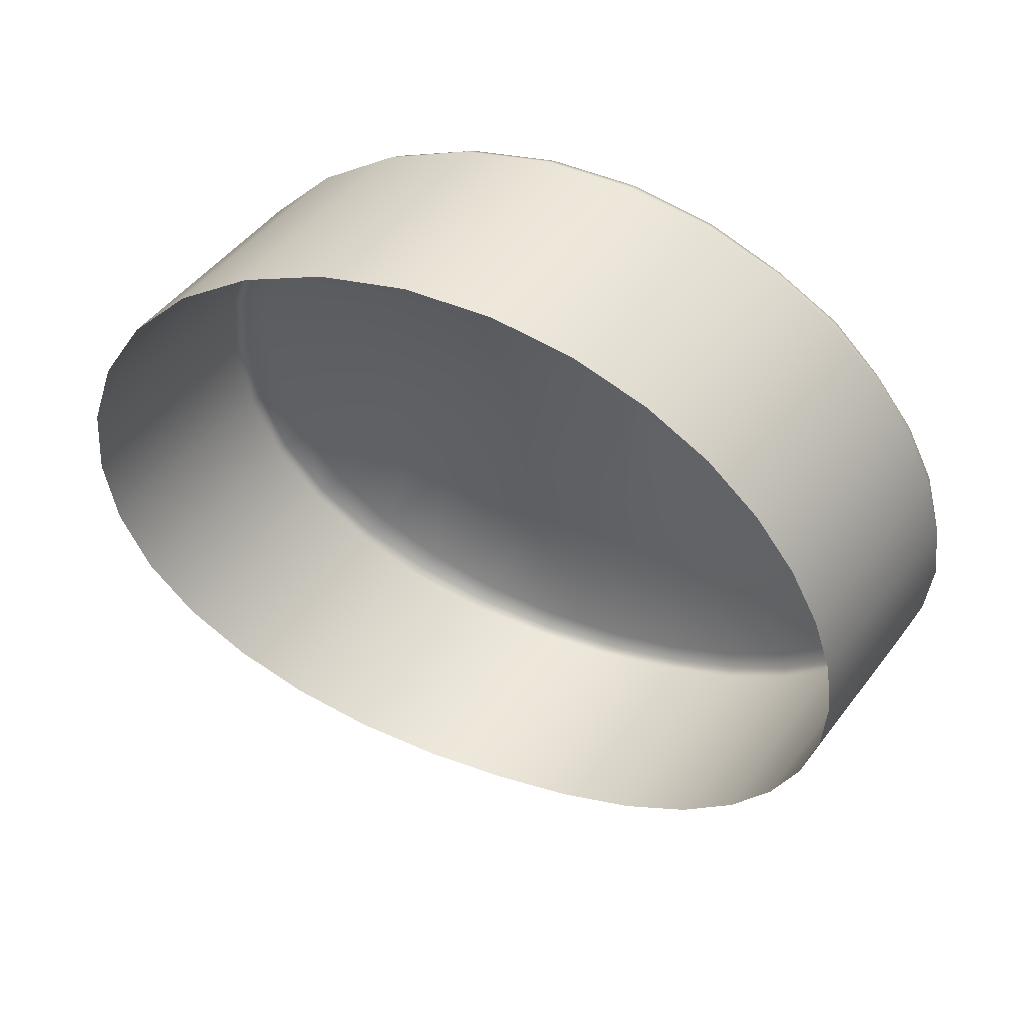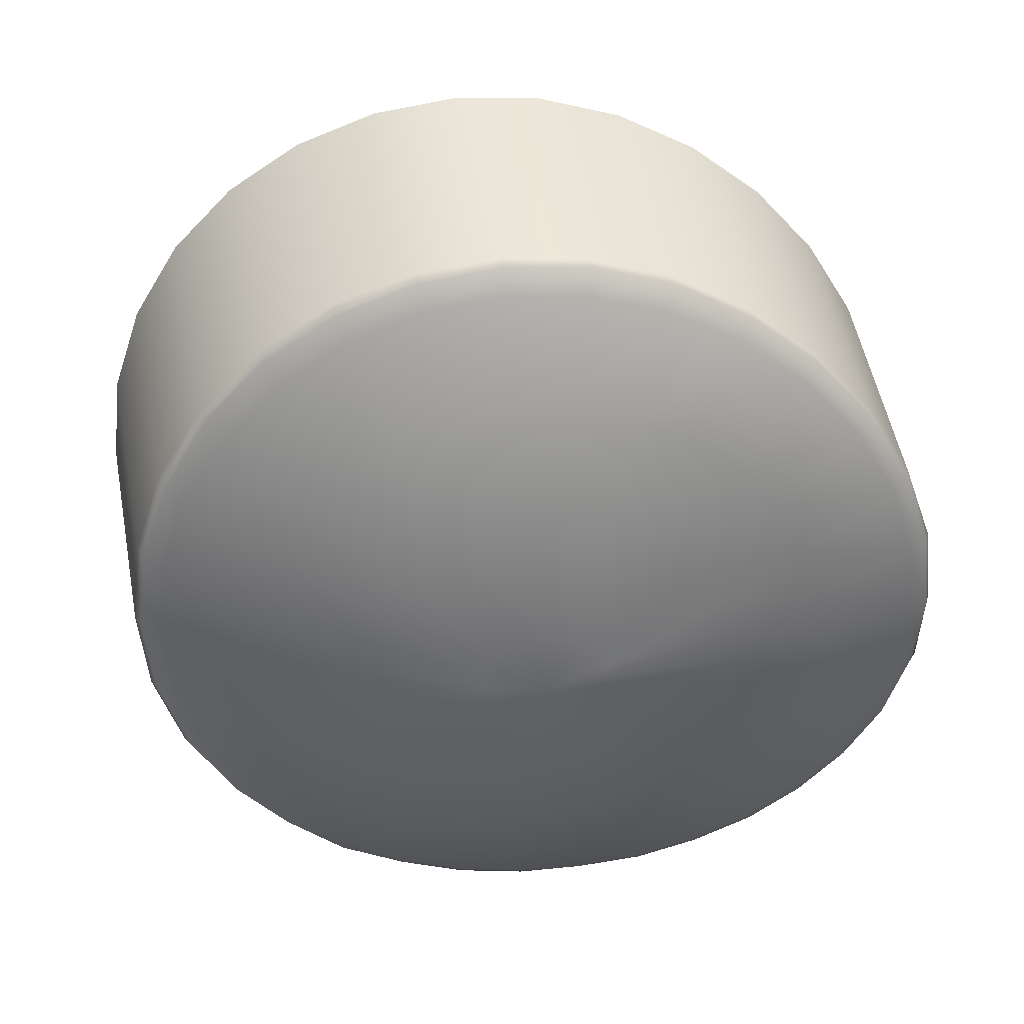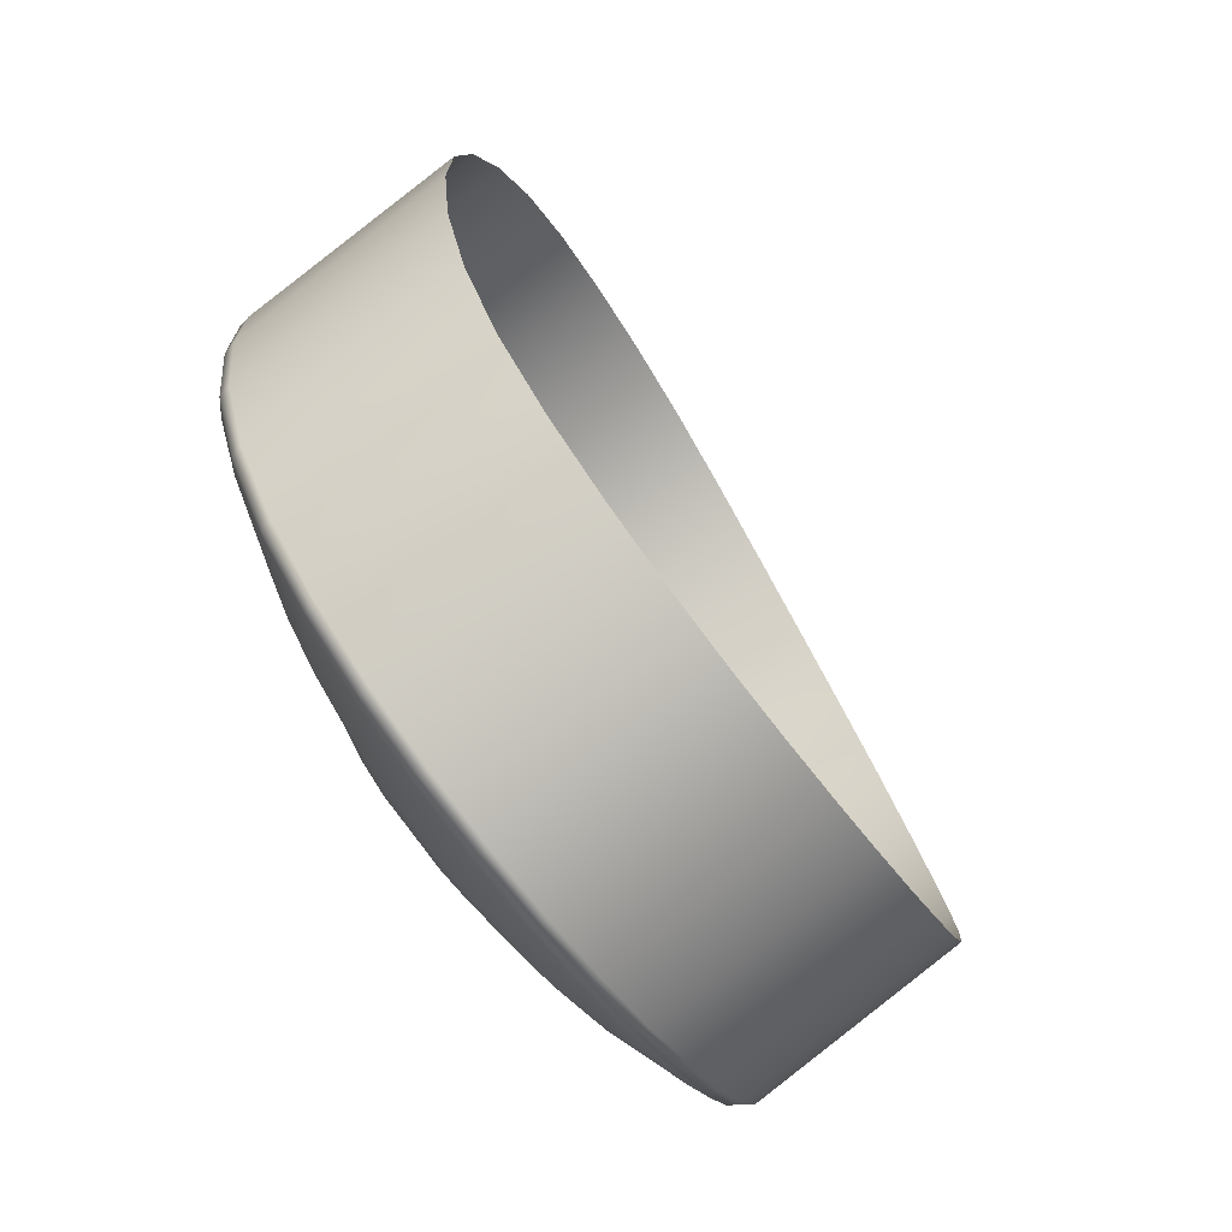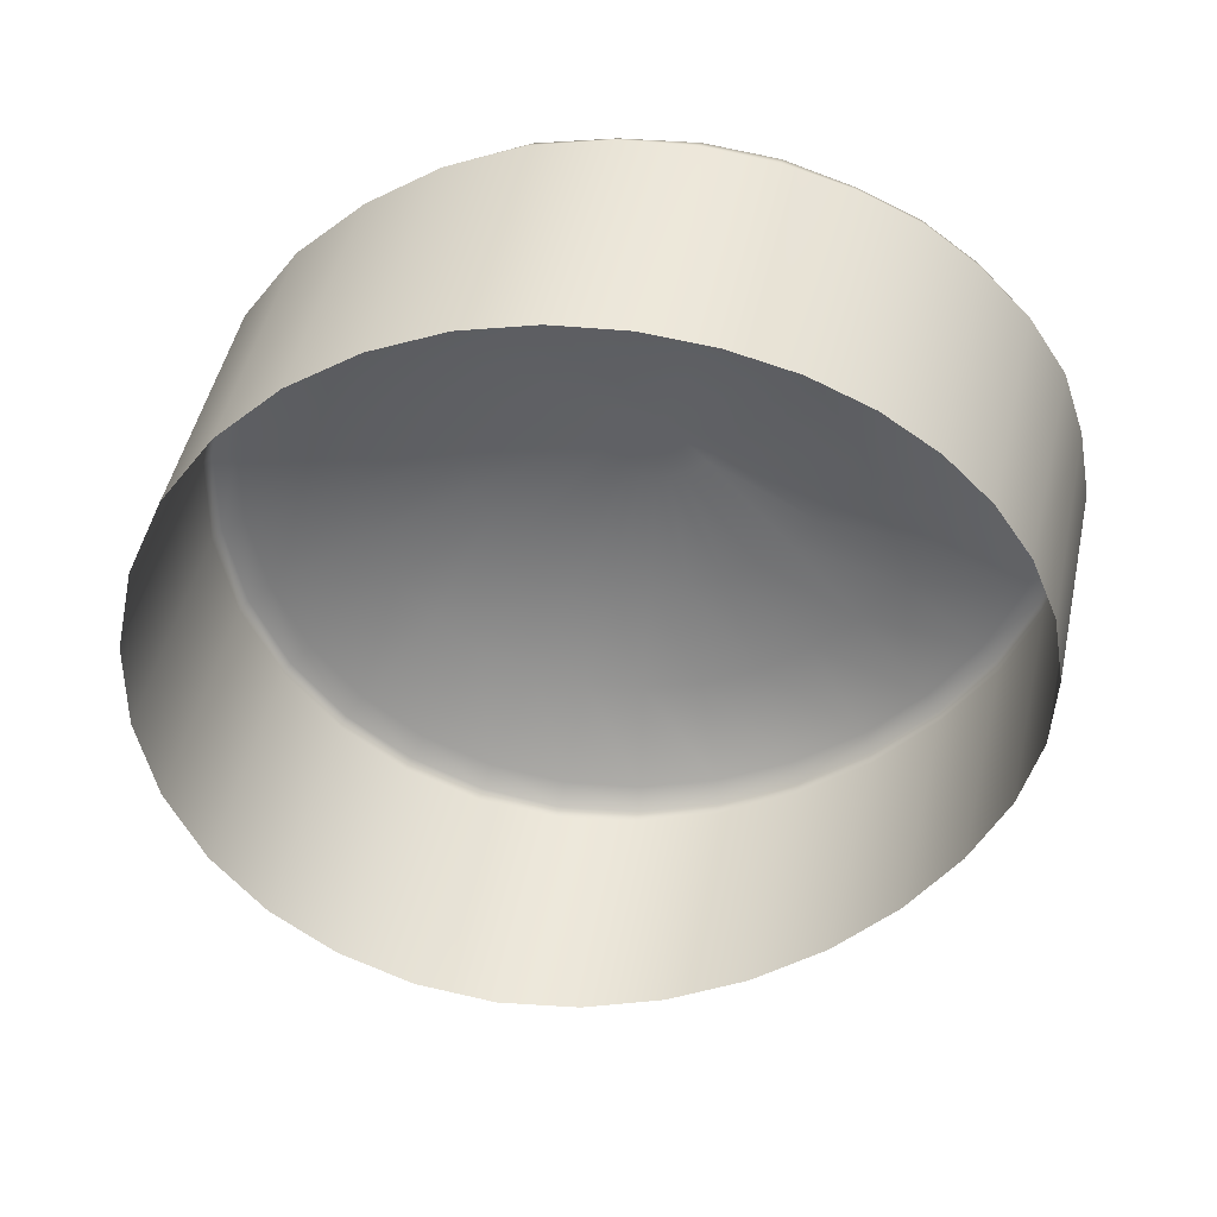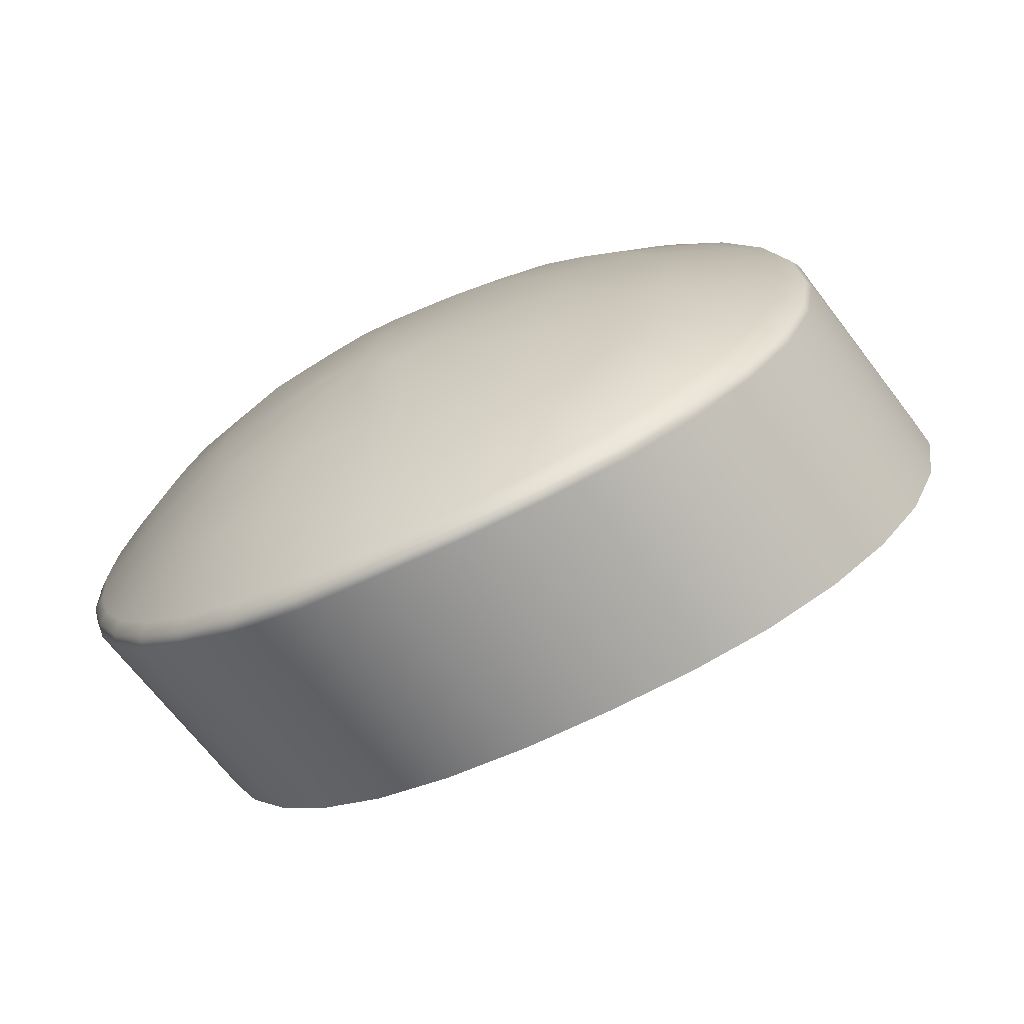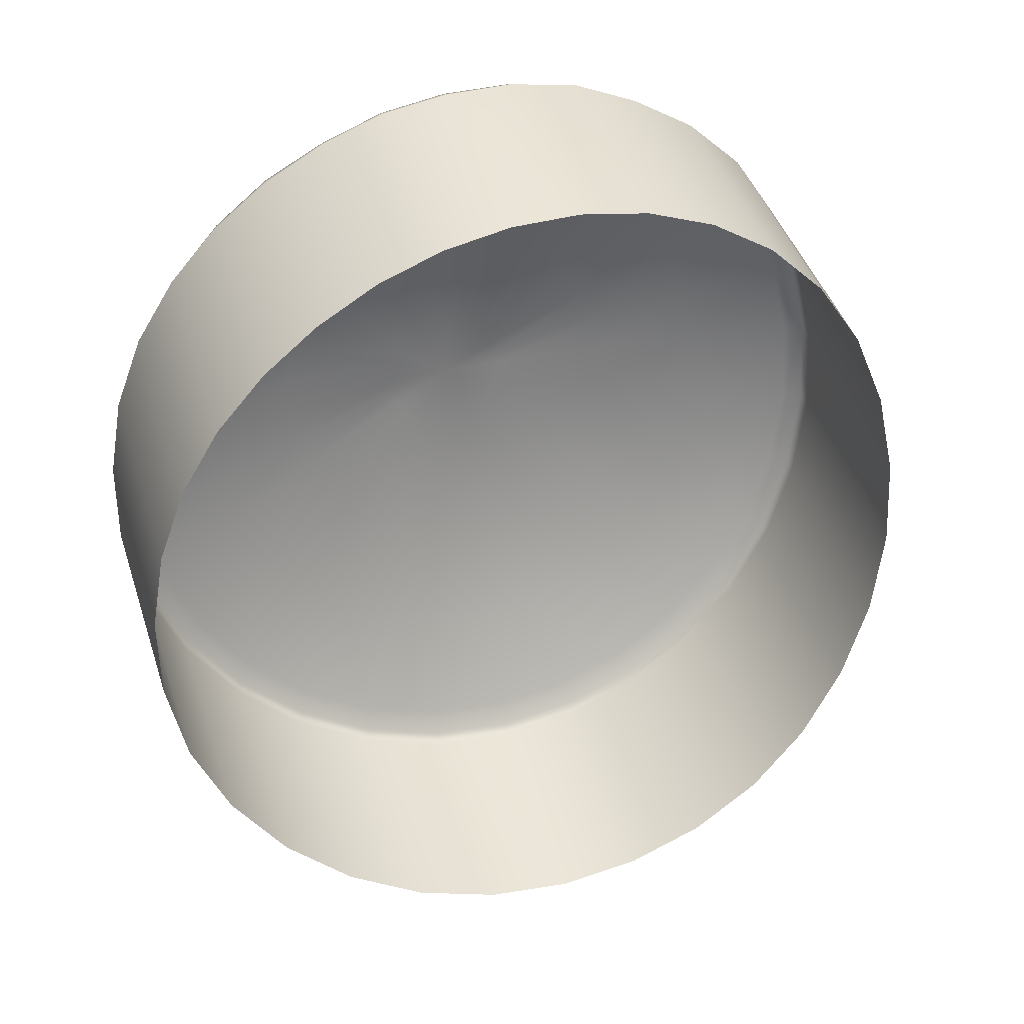
<metadata>
{"format":"obj","ext":"obj","renderer":"f3d","projection":"perspective","resolution":1024,"background":"white","views":[{"elev":-50.2,"azim":107.9,"up":"+Y"},{"elev":13.1,"azim":171.6,"up":"+Z"},{"elev":-23.2,"azim":-72.5,"up":"+Z"},{"elev":-73.6,"azim":163.7,"up":"+Y"},{"elev":27.8,"azim":-82.7,"up":"+Y"},{"elev":-76.4,"azim":-142.8,"up":"+Y"}]}
</metadata>
<code>
g default
v -0.01844 0.004371 0.05815
v -0.01827 0.004812 0.0591
v -0.01788 0.005185 0.06004
v -0.01727 0.005454 0.0609
v -0.01652 0.005667 0.06165
v -0.01564 0.00581 0.06225
v -0.01468 0.005874 0.06268
v -0.01366 0.005865 0.0629
v -0.01262 0.00578 0.06291
v -0.01161 0.005634 0.06271
v -0.01066 0.005423 0.06232
v -0.009806 0.005142 0.06174
v -0.009101 0.004795 0.06098
v -0.008591 0.004382 0.06007
v -0.008283 0.003933 0.05907
v -0.008229 0.00345 0.05804
v -0.008409 0.002978 0.05702
v -0.008816 0.002543 0.05609
v -0.00941 0.002165 0.0553
v -0.01013 0.001852 0.05466
v -0.01092 0.001606 0.05414
v -0.01177 0.001439 0.05381
v -0.01264 0.001348 0.0536
v -0.01351 0.001342 0.05352
v -0.01436 0.001424 0.05359
v -0.01519 0.001582 0.05375
v -0.01597 0.001819 0.05406
v -0.01668 0.002125 0.05447
v -0.0173 0.002494 0.05501
v -0.01782 0.00292 0.05565
v -0.0182 0.00339 0.0564
v -0.01841 0.003883 0.05724
v -0.01824 0.004447 0.05811
v -0.01806 0.004876 0.05901
v -0.01768 0.005249 0.0599
v -0.0171 0.005536 0.06071
v -0.01637 0.005753 0.06142
v -0.01553 0.005877 0.06197
v -0.0146 0.005916 0.06236
v -0.01363 0.005897 0.06256
v -0.01265 0.00581 0.06257
v -0.0117 0.005655 0.06239
v -0.0108 0.005449 0.06202
v -0.009998 0.005176 0.06147
v -0.009327 0.004844 0.06075
v -0.00883 0.004454 0.05991
v -0.008533 0.004024 0.05897
v -0.008469 0.003565 0.05799
v -0.008634 0.003113 0.05704
v -0.00901 0.002697 0.05615
v -0.009563 0.002328 0.05538
v -0.01023 0.002023 0.05474
v -0.01099 0.001777 0.05426
v -0.0118 0.001614 0.05389
v -0.01264 0.001523 0.05369
v -0.01349 0.001511 0.05362
v -0.01432 0.001586 0.05367
v -0.01512 0.001739 0.05384
v -0.01588 0.001965 0.05413
v -0.01657 0.002265 0.05454
v -0.01716 0.002621 0.05507
v -0.01766 0.003037 0.05569
v -0.01801 0.003491 0.05643
v -0.01821 0.003973 0.05724
v -0.017 0.004705 0.05787
v -0.01684 0.005021 0.05854
v -0.01655 0.005295 0.05919
v -0.01612 0.005534 0.0598
v -0.01558 0.005698 0.06032
v -0.01495 0.005825 0.06074
v -0.01426 0.005886 0.06103
v -0.01352 0.005881 0.06119
v -0.01278 0.005826 0.06119
v -0.01207 0.005692 0.06105
v -0.01139 0.005533 0.06077
v -0.0108 0.005314 0.06035
v -0.01032 0.005035 0.05982
v -0.009955 0.004733 0.0592
v -0.009748 0.004389 0.05851
v -0.009688 0.004055 0.05779
v -0.009792 0.003712 0.05709
v -0.01004 0.0034 0.05642
v -0.01041 0.003115 0.05582
v -0.01089 0.002869 0.0553
v -0.01145 0.002669 0.05488
v -0.01207 0.002531 0.05457
v -0.01274 0.002442 0.05438
v -0.01341 0.00243 0.0543
v -0.01407 0.002477 0.05434
v -0.01472 0.002612 0.05446
v -0.01531 0.002789 0.05471
v -0.01585 0.003049 0.05503
v -0.0163 0.003334 0.05547
v -0.01666 0.003671 0.05597
v -0.01689 0.004001 0.05657
v -0.01702 0.004367 0.0572
v -0.01572 0.004831 0.05764
v -0.01561 0.005052 0.05807
v -0.01541 0.005214 0.0585
v -0.01513 0.005368 0.05888
v -0.01477 0.0055 0.05921
v -0.01437 0.005585 0.05948
v -0.01392 0.00562 0.05967
v -0.01345 0.005609 0.05976
v -0.01297 0.005564 0.05976
v -0.01251 0.005488 0.05967
v -0.01208 0.005368 0.05949
v -0.0117 0.005229 0.05922
v -0.01139 0.005054 0.05888
v -0.01115 0.004866 0.05848
v -0.01102 0.004637 0.05805
v -0.01098 0.004403 0.05759
v -0.01103 0.004194 0.05713
v -0.01117 0.003991 0.0567
v -0.0114 0.003797 0.05631
v -0.0117 0.003641 0.05596
v -0.01205 0.003528 0.05565
v -0.01247 0.003425 0.05544
v -0.01291 0.003364 0.05531
v -0.01336 0.003361 0.05524
v -0.01381 0.003396 0.05525
v -0.01424 0.003475 0.05534
v -0.01464 0.0036 0.05551
v -0.015 0.003766 0.05574
v -0.01529 0.003951 0.05604
v -0.01553 0.004177 0.05638
v -0.01568 0.004399 0.05677
v -0.01574 0.004608 0.0572
v -0.01418 0.004826 0.05741
v -0.01413 0.004902 0.05756
v -0.01406 0.004956 0.0577
v -0.01396 0.005002 0.05784
v -0.01384 0.005041 0.05795
v -0.0137 0.005066 0.05804
v -0.01354 0.005079 0.0581
v -0.01338 0.005079 0.05813
v -0.01322 0.005063 0.05813
v -0.01306 0.005034 0.0581
v -0.01291 0.004994 0.05804
v -0.01278 0.00494 0.05795
v -0.01268 0.004879 0.05783
v -0.0126 0.004813 0.0577
v -0.01255 0.00474 0.05755
v -0.01253 0.004669 0.05739
v -0.01254 0.004602 0.05723
v -0.01259 0.004536 0.05708
v -0.01266 0.004462 0.05694
v -0.01276 0.0044 0.05682
v -0.01289 0.004353 0.05672
v -0.01303 0.004321 0.05663
v -0.01318 0.004307 0.05658
v -0.01334 0.004302 0.05655
v -0.01351 0.004312 0.05656
v -0.01366 0.00434 0.05659
v -0.01381 0.004383 0.05665
v -0.01393 0.00444 0.05674
v -0.01404 0.004508 0.05684
v -0.01412 0.004585 0.05697
v -0.01417 0.004661 0.05711
v -0.01419 0.004743 0.05726
v -0.01336 0.004749 0.05731
v -0.01839 0.001968 0.05996
v -0.01816 0.002425 0.06093
v -0.01772 0.002793 0.06188
v -0.01709 0.003073 0.06275
v -0.01631 0.003281 0.0635
v -0.01542 0.003409 0.06409
v -0.01444 0.00346 0.06452
v -0.01341 0.003445 0.06474
v -0.01236 0.003372 0.06475
v -0.01134 0.003229 0.06455
v -0.01038 0.00301 0.06416
v -0.009526 0.002721 0.06357
v -0.008814 0.002369 0.0628
v -0.00829 0.001958 0.06189
v -0.007992 0.001496 0.06088
v -0.00793 0.001011 0.05984
v -0.008105 0.000533 0.05882
v -0.00851 9.1e-05 0.05787
v -0.009095 -0.000295 0.05706
v -0.009811 -0.000618 0.05638
v -0.01062 -0.00087 0.05587
v -0.01148 -0.001043 0.05551
v -0.01237 -0.001135 0.0553
v -0.01326 -0.001142 0.05522
v -0.01414 -0.001068 0.05526
v -0.01499 -0.000911 0.05543
v -0.0158 -0.000676 0.05572
v -0.01655 -0.000366 0.05614
v -0.01721 1.1e-05 0.05668
v -0.01777 0.000449 0.05735
v -0.01817 0.000938 0.05813
v -0.01838 0.001457 0.05901
v -0.01851 0.004253 0.05825
v -0.01852 0.003753 0.05732
v -0.01829 0.00325 0.05646
v -0.01789 0.002773 0.0557
v -0.01739 0.002328 0.05503
v -0.01674 0.001958 0.0545
v -0.016 0.001654 0.05408
v -0.01521 0.001412 0.05377
v -0.01437 0.001249 0.0536
v -0.0135 0.001177 0.05355
v -0.01261 0.001181 0.05362
v -0.01172 0.001264 0.05382
v -0.01086 0.001443 0.05416
v -0.01005 0.001688 0.05467
v -0.009333 0.002019 0.05534
v -0.008729 0.002404 0.05615
v -0.008316 0.00285 0.05709
v -0.008139 0.003332 0.05812
v -0.008207 0.003822 0.05917
v -0.008503 0.004285 0.06018
v -0.009028 0.004702 0.0611
v -0.009749 0.005053 0.06186
v -0.01061 0.005337 0.06245
v -0.01158 0.005548 0.06284
v -0.0126 0.005683 0.06303
v -0.01364 0.005752 0.063
v -0.01467 0.005759 0.06278
v -0.01564 0.005698 0.06235
v -0.01652 0.00556 0.06176
v -0.01729 0.005348 0.06101
v -0.0179 0.005072 0.06014
v -0.01832 0.004702 0.05921
g R_button_B Ctrl_R
f 1 2 34 33
f 2 3 35 34
f 3 4 36 35
f 4 5 37 36
f 5 6 38 37
f 6 7 39 38
f 7 8 40 39
f 8 9 41 40
f 9 10 42 41
f 10 11 43 42
f 11 12 44 43
f 12 13 45 44
f 13 14 46 45
f 14 15 47 46
f 15 16 48 47
f 16 17 49 48
f 17 18 50 49
f 18 19 51 50
f 19 20 52 51
f 20 21 53 52
f 21 22 54 53
f 22 23 55 54
f 23 24 56 55
f 24 25 57 56
f 25 26 58 57
f 26 27 59 58
f 27 28 60 59
f 28 29 61 60
f 29 30 62 61
f 30 31 63 62
f 31 32 64 63
f 32 1 33 64
f 33 34 66 65
f 34 35 67 66
f 35 36 68 67
f 36 37 69 68
f 37 38 70 69
f 38 39 71 70
f 39 40 72 71
f 40 41 73 72
f 41 42 74 73
f 42 43 75 74
f 43 44 76 75
f 44 45 77 76
f 45 46 78 77
f 46 47 79 78
f 47 48 80 79
f 48 49 81 80
f 49 50 82 81
f 50 51 83 82
f 51 52 84 83
f 52 53 85 84
f 53 54 86 85
f 54 55 87 86
f 55 56 88 87
f 56 57 89 88
f 57 58 90 89
f 58 59 91 90
f 59 60 92 91
f 60 61 93 92
f 61 62 94 93
f 62 63 95 94
f 63 64 96 95
f 64 33 65 96
f 65 66 98 97
f 66 67 99 98
f 67 68 100 99
f 68 69 101 100
f 69 70 102 101
f 70 71 103 102
f 71 72 104 103
f 72 73 105 104
f 73 74 106 105
f 74 75 107 106
f 75 76 108 107
f 76 77 109 108
f 77 78 110 109
f 78 79 111 110
f 79 80 112 111
f 80 81 113 112
f 81 82 114 113
f 82 83 115 114
f 83 84 116 115
f 84 85 117 116
f 85 86 118 117
f 86 87 119 118
f 87 88 120 119
f 88 89 121 120
f 89 90 122 121
f 90 91 123 122
f 91 92 124 123
f 92 93 125 124
f 93 94 126 125
f 94 95 127 126
f 95 96 128 127
f 96 65 97 128
f 97 98 130 129
f 98 99 131 130
f 99 100 132 131
f 100 101 133 132
f 101 102 134 133
f 102 103 135 134
f 103 104 136 135
f 104 105 137 136
f 105 106 138 137
f 106 107 139 138
f 107 108 140 139
f 108 109 141 140
f 109 110 142 141
f 110 111 143 142
f 111 112 144 143
f 112 113 145 144
f 113 114 146 145
f 114 115 147 146
f 115 116 148 147
f 116 117 149 148
f 117 118 150 149
f 118 119 151 150
f 119 120 152 151
f 120 121 153 152
f 121 122 154 153
f 122 123 155 154
f 123 124 156 155
f 124 125 157 156
f 125 126 158 157
f 126 127 159 158
f 127 128 160 159
f 128 97 129 160
f 129 130 161
f 130 131 161
f 131 132 161
f 132 133 161
f 133 134 161
f 134 135 161
f 135 136 161
f 136 137 161
f 137 138 161
f 138 139 161
f 139 140 161
f 140 141 161
f 141 142 161
f 142 143 161
f 143 144 161
f 144 145 161
f 145 146 161
f 146 147 161
f 147 148 161
f 148 149 161
f 149 150 161
f 150 151 161
f 151 152 161
f 152 153 161
f 153 154 161
f 154 155 161
f 155 156 161
f 156 157 161
f 157 158 161
f 158 159 161
f 159 160 161
f 160 129 161
f 225 194 162 163
f 224 225 163 164
f 223 224 164 165
f 222 223 165 166
f 221 222 166 167
f 220 221 167 168
f 219 220 168 169
f 218 219 169 170
f 217 218 170 171
f 216 217 171 172
f 215 216 172 173
f 214 215 173 174
f 213 214 174 175
f 212 213 175 176
f 211 212 176 177
f 210 211 177 178
f 209 210 178 179
f 208 209 179 180
f 207 208 180 181
f 206 207 181 182
f 205 206 182 183
f 204 205 183 184
f 203 204 184 185
f 202 203 185 186
f 201 202 186 187
f 200 201 187 188
f 199 200 188 189
f 198 199 189 190
f 197 198 190 191
f 196 197 191 192
f 195 196 192 193
f 194 195 193 162
f 1 32 195 194
f 32 31 196 195
f 31 30 197 196
f 30 29 198 197
f 29 28 199 198
f 28 27 200 199
f 27 26 201 200
f 26 25 202 201
f 25 24 203 202
f 24 23 204 203
f 23 22 205 204
f 22 21 206 205
f 21 20 207 206
f 20 19 208 207
f 19 18 209 208
f 18 17 210 209
f 17 16 211 210
f 16 15 212 211
f 15 14 213 212
f 14 13 214 213
f 13 12 215 214
f 12 11 216 215
f 11 10 217 216
f 10 9 218 217
f 9 8 219 218
f 8 7 220 219
f 7 6 221 220
f 6 5 222 221
f 5 4 223 222
f 4 3 224 223
f 3 2 225 224
f 2 1 194 225

</code>
